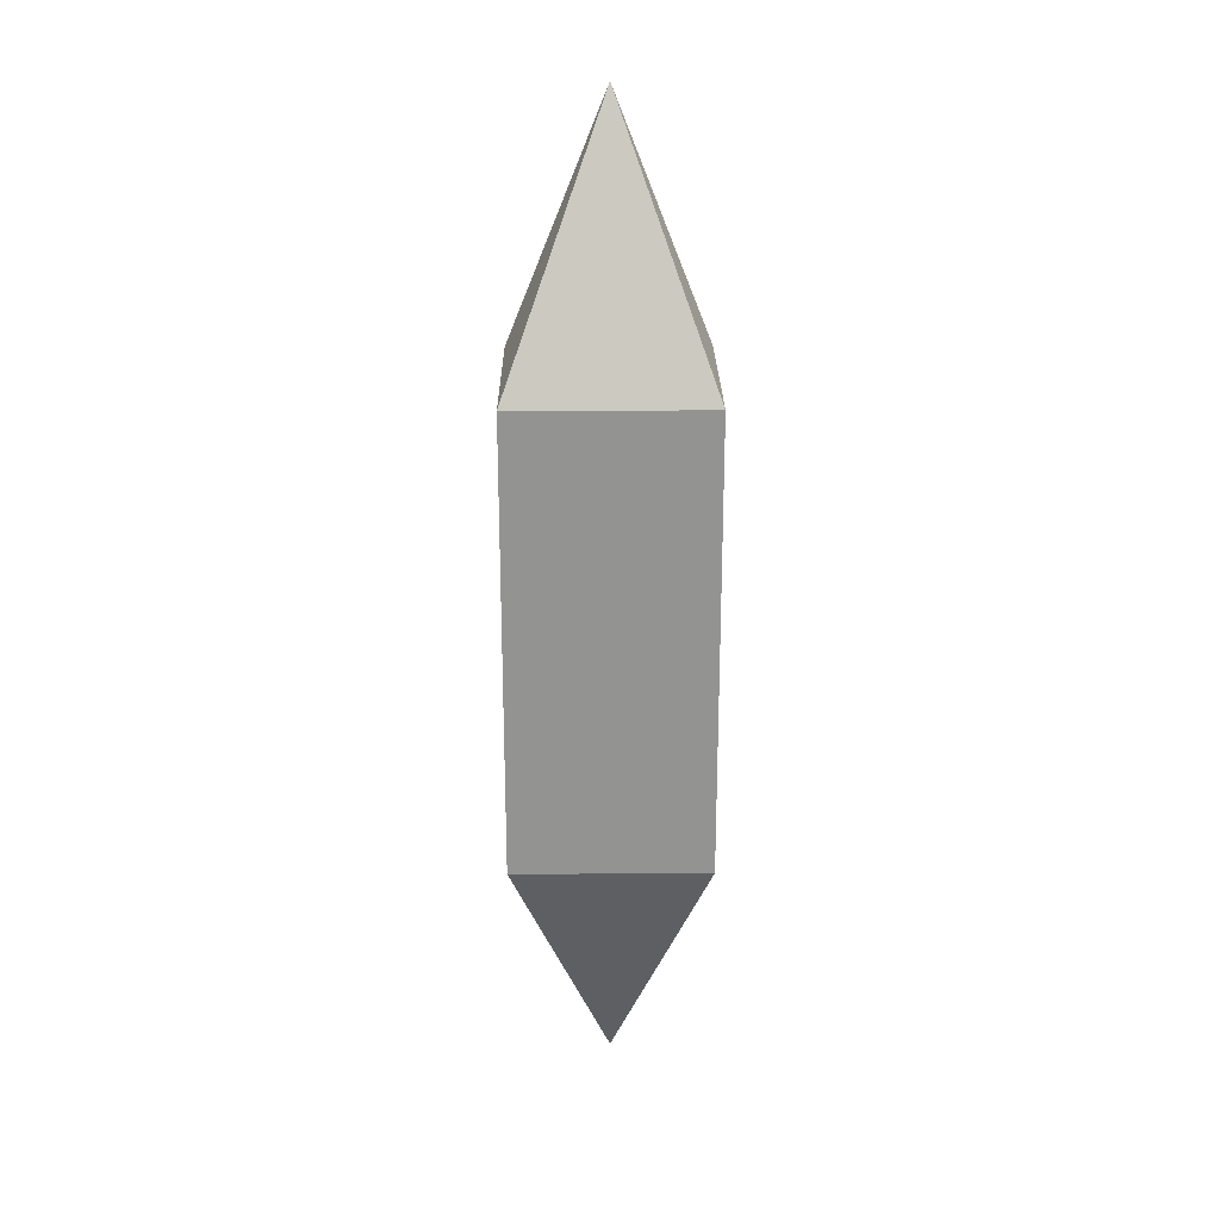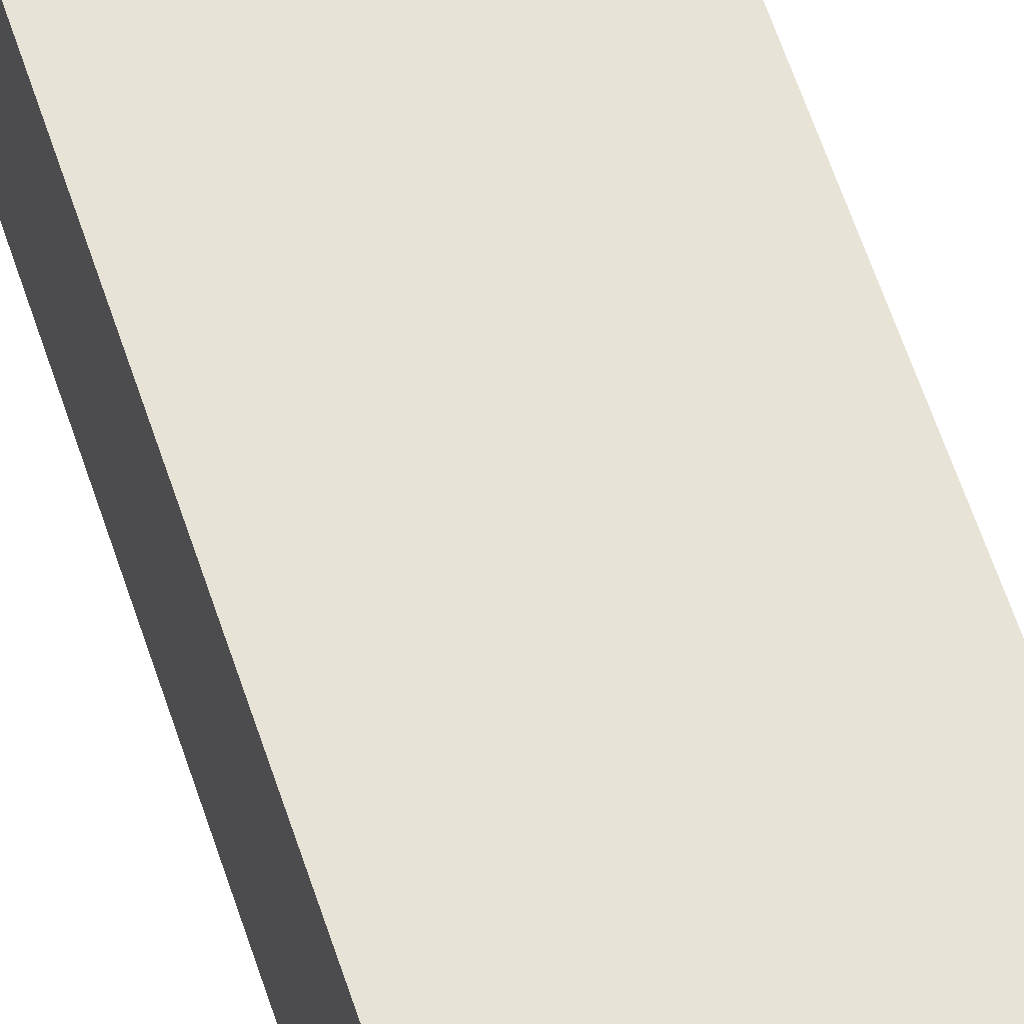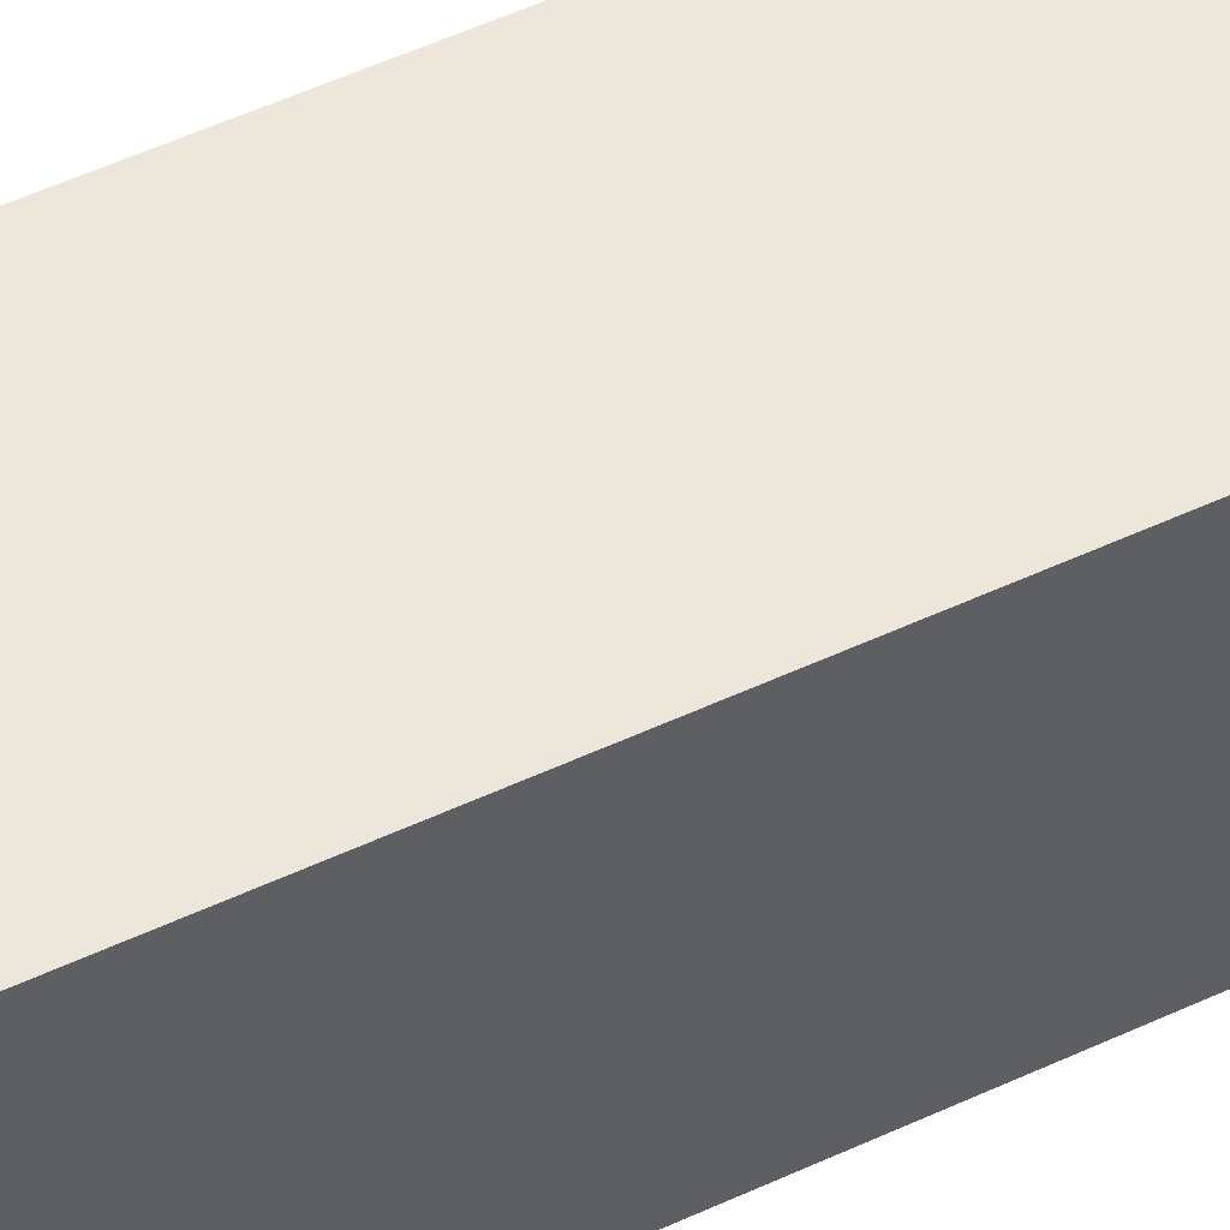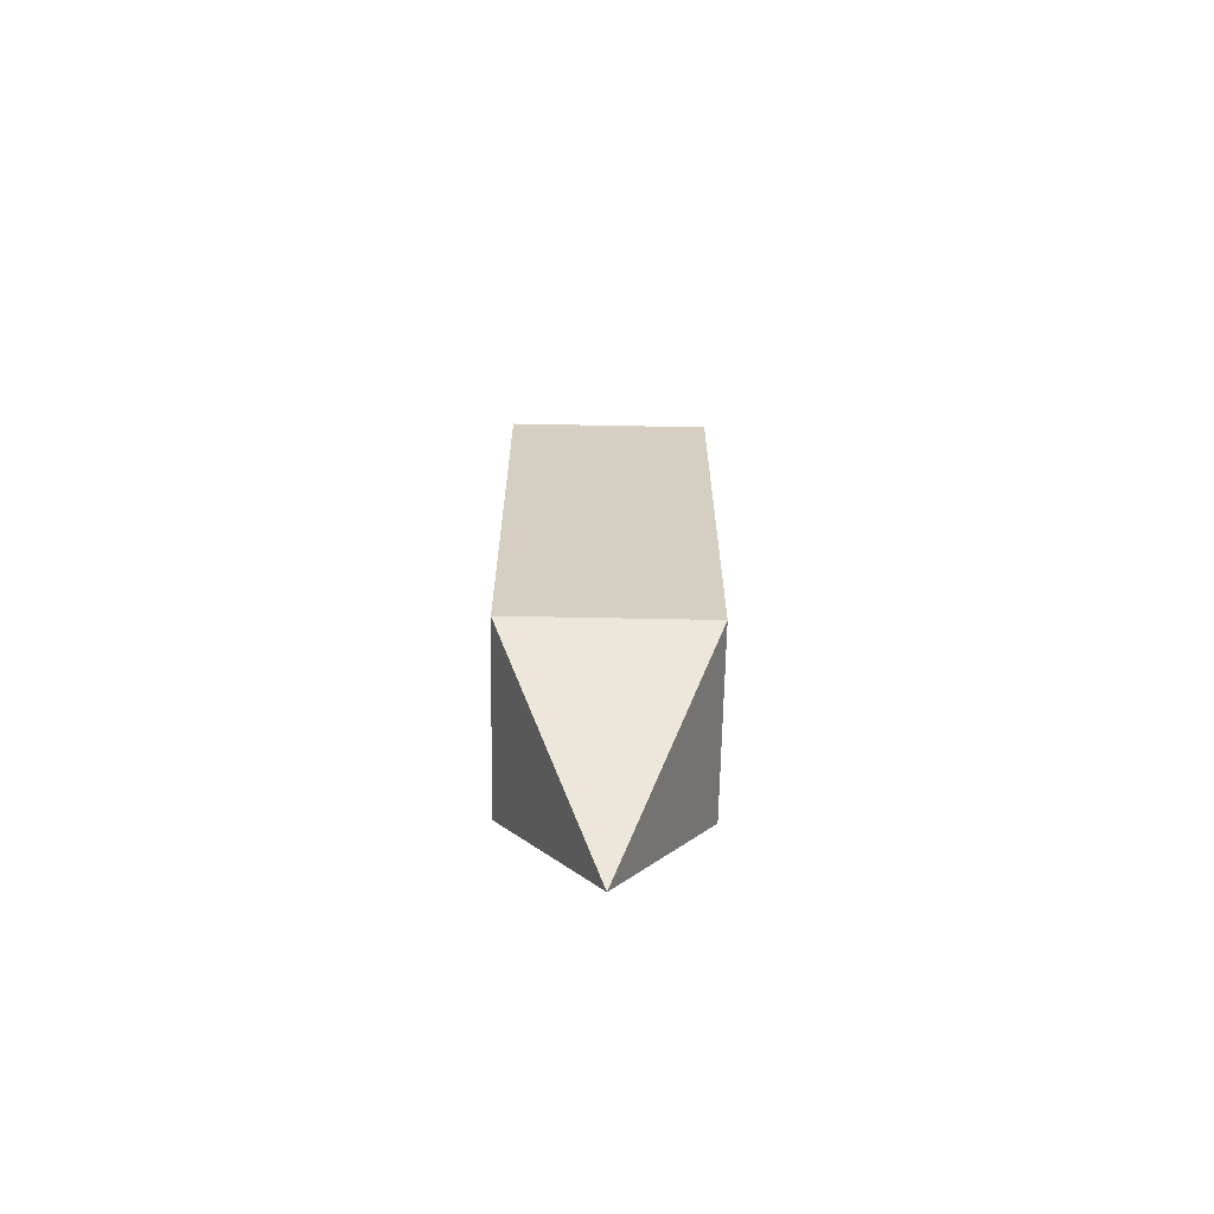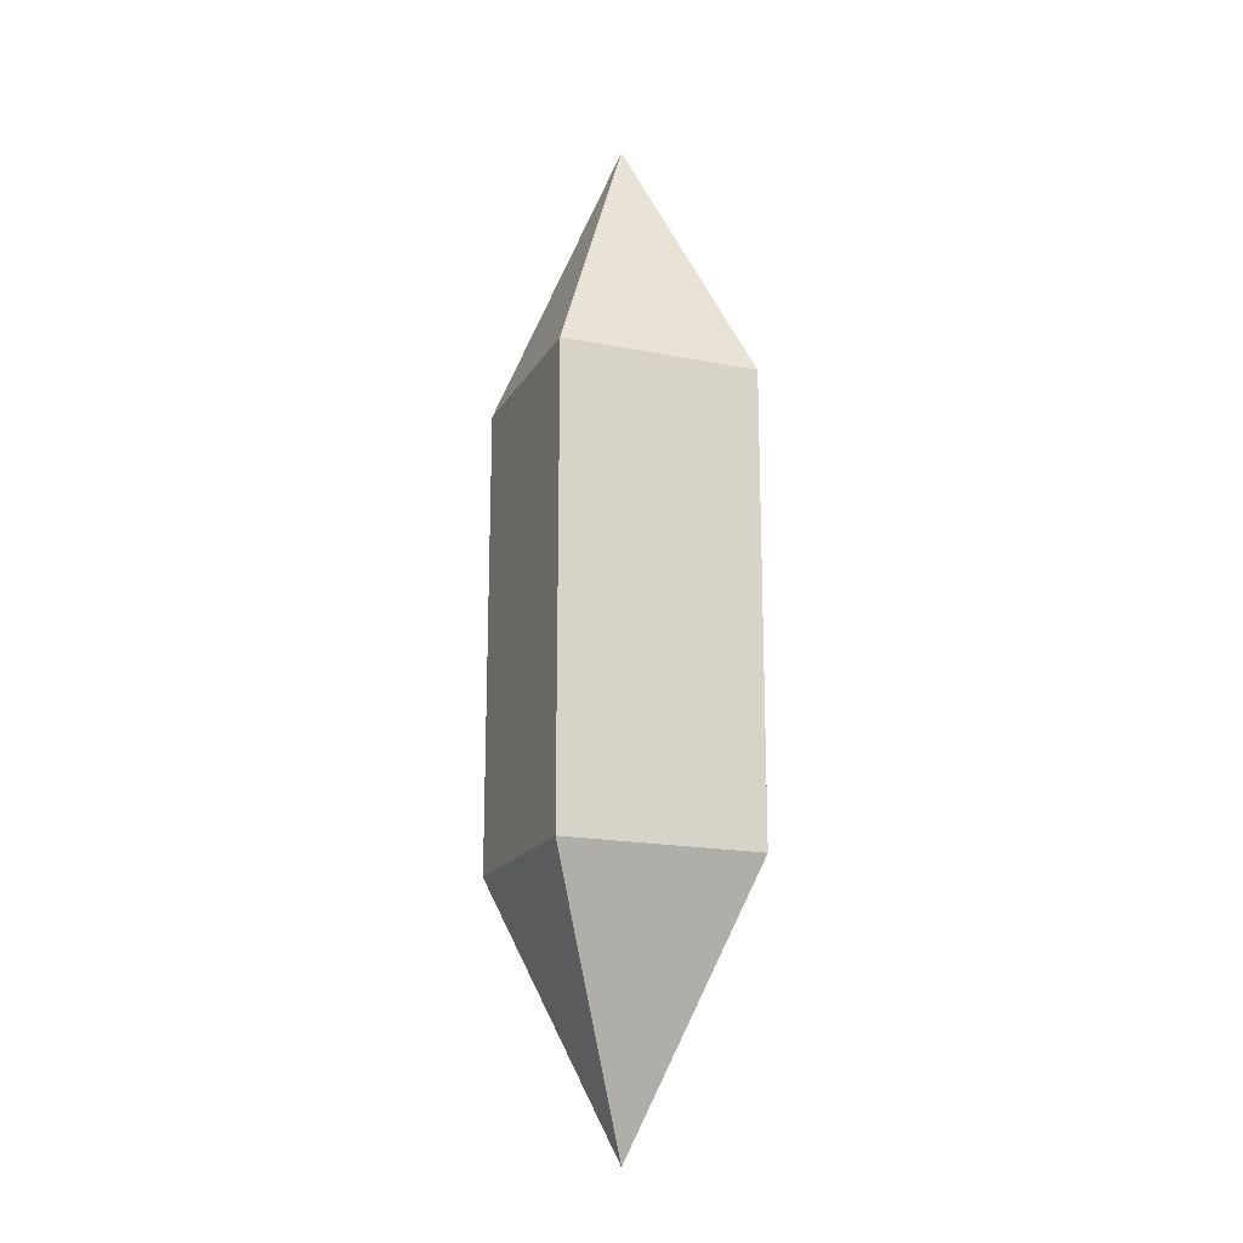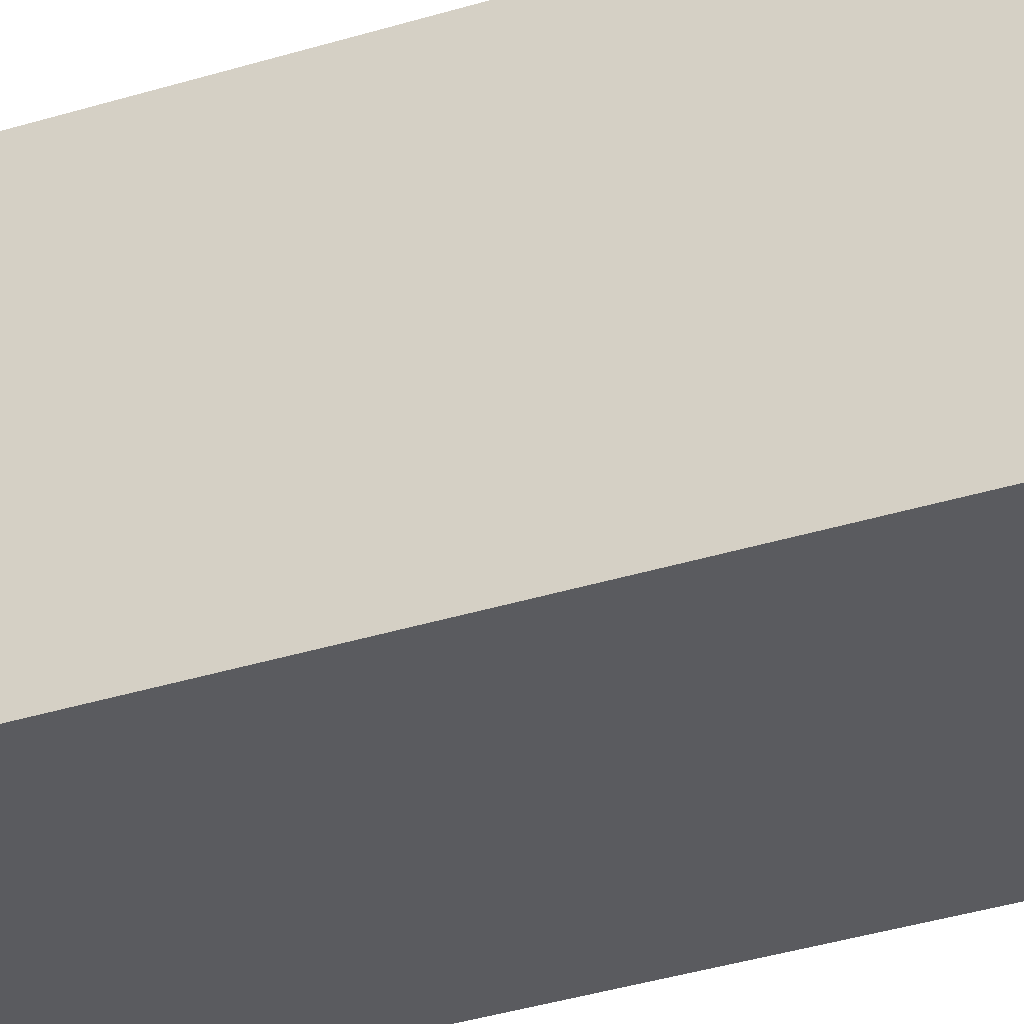
<metadata>
{"format":"obj","ext":"obj","renderer":"f3d","projection":"perspective","resolution":1024,"background":"white","views":[{"elev":23.5,"azim":89.4,"up":"+Y"},{"elev":62.6,"azim":161.6,"up":"+Z"},{"elev":52.5,"azim":63.3,"up":"+Z"},{"elev":-64.7,"azim":-1.1,"up":"+Y"},{"elev":-17.8,"azim":68.5,"up":"+Y"},{"elev":-33.2,"azim":-66.3,"up":"+Z"}]}
</metadata>
<code>
v -1.5 -3.5 1.5 1 1 1
v 1.5 -3.5 -1.5 1 1 1
v -1.5 -3.5 -1.5 1 1 1
v 1.5 -3.5 1.5 1 1 1
v -1.5 3.5 1.5 1 1 1
v 1.5 3.5 -1.5 1 1 1
v 1.5 3.5 1.5 1 1 1
v -1.5 3.5 -1.5 1 1 1
v -1.5 -3.5 1.5 1 1 1
v 1.5 3.5 1.5 1 1 1
v 1.5 -3.5 1.5 1 1 1
v -1.5 3.5 1.5 1 1 1
v 1.5 -3.5 1.5 1 1 1
v 1.5 3.5 -1.5 1 1 1
v 1.5 -3.5 -1.5 1 1 1
v 1.5 3.5 1.5 1 1 1
v 1.5 -3.5 -1.5 1 1 1
v -1.5 3.5 -1.5 1 1 1
v -1.5 -3.5 -1.5 1 1 1
v 1.5 3.5 -1.5 1 1 1
v -1.5 -3.5 -1.5 1 1 1
v -1.5 3.5 1.5 1 1 1
v -1.5 -3.5 1.5 1 1 1
v -1.5 3.5 -1.5 1 1 1
v 0 7.5 1.192e-07 1 1 1
v 1.5 3.5 1.5 1 1 1
v -1.5 3.5 1.5 1 1 1
v 0 7.5 1.192e-07 1 1 1
v 1.5 3.5 -1.5 1 1 1
v 1.5 3.5 1.5 1 1 1
v 0 7.5 1.192e-07 1 1 1
v -1.5 3.5 -1.5 1 1 1
v 1.5 3.5 -1.5 1 1 1
v 0 7.5 1.192e-07 1 1 1
v -1.5 3.5 1.5 1 1 1
v -1.5 3.5 -1.5 1 1 1
v -1.5 3.5 1.5 1 1 1
v 1.5 3.5 1.5 1 1 1
v 0 3.5 1.192e-07 1 1 1
v 1.5 3.5 -1.5 1 1 1
v -1.5 3.5 -1.5 1 1 1
v 0 -7.5 -4.768e-07 1 1 1
v 1.5 -3.5 -1.5 1 1 1
v -1.5 -3.5 -1.5 1 1 1
v 0 -7.5 -4.768e-07 1 1 1
v 1.5 -3.5 1.5 1 1 1
v 1.5 -3.5 -1.5 1 1 1
v 0 -7.5 -4.768e-07 1 1 1
v -1.5 -3.5 1.5 1 1 1
v 1.5 -3.5 1.5 1 1 1
v 0 -7.5 -4.768e-07 1 1 1
v -1.5 -3.5 -1.5 1 1 1
v -1.5 -3.5 1.5 1 1 1
v -1.5 -3.5 -1.5 1 1 1
v 1.5 -3.5 -1.5 1 1 1
v 0 -3.5 -1.192e-07 1 1 1
v 1.5 -3.5 1.5 1 1 1
v -1.5 -3.5 1.5 1 1 1
g Cube
f 3 2 1
f 4 1 2
f 7 6 5
f 8 5 6
f 11 10 9
f 12 9 10
f 15 14 13
f 16 13 14
f 19 18 17
f 20 17 18
f 23 22 21
f 24 21 22
g Pyramid
f 27 26 25
f 30 29 28
f 33 32 31
f 36 35 34
f 39 38 37
f 39 40 38
f 39 41 40
f 39 37 41
g Pyramid
f 44 43 42
f 47 46 45
f 50 49 48
f 53 52 51
f 56 55 54
f 56 57 55
f 56 58 57
f 56 54 58

</code>
